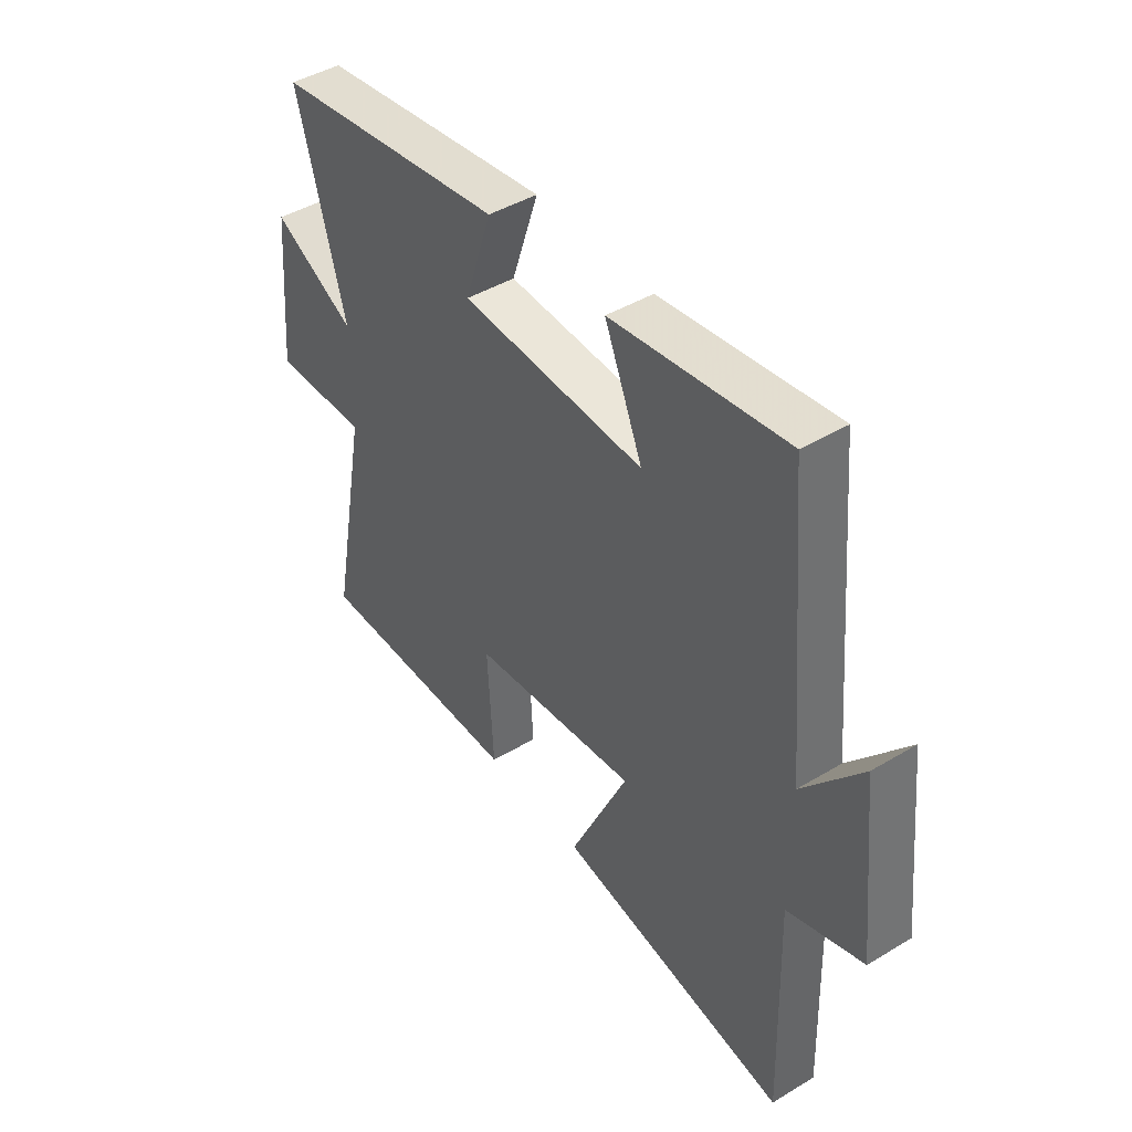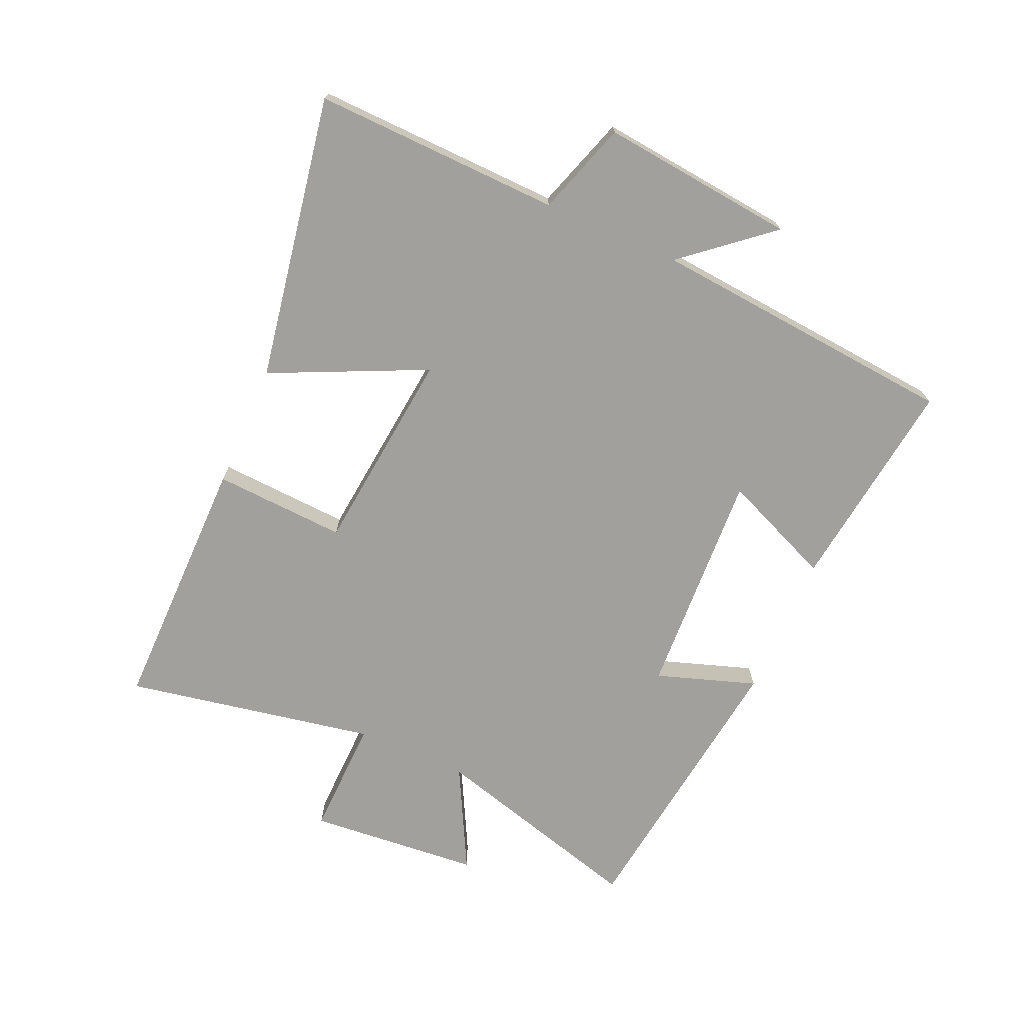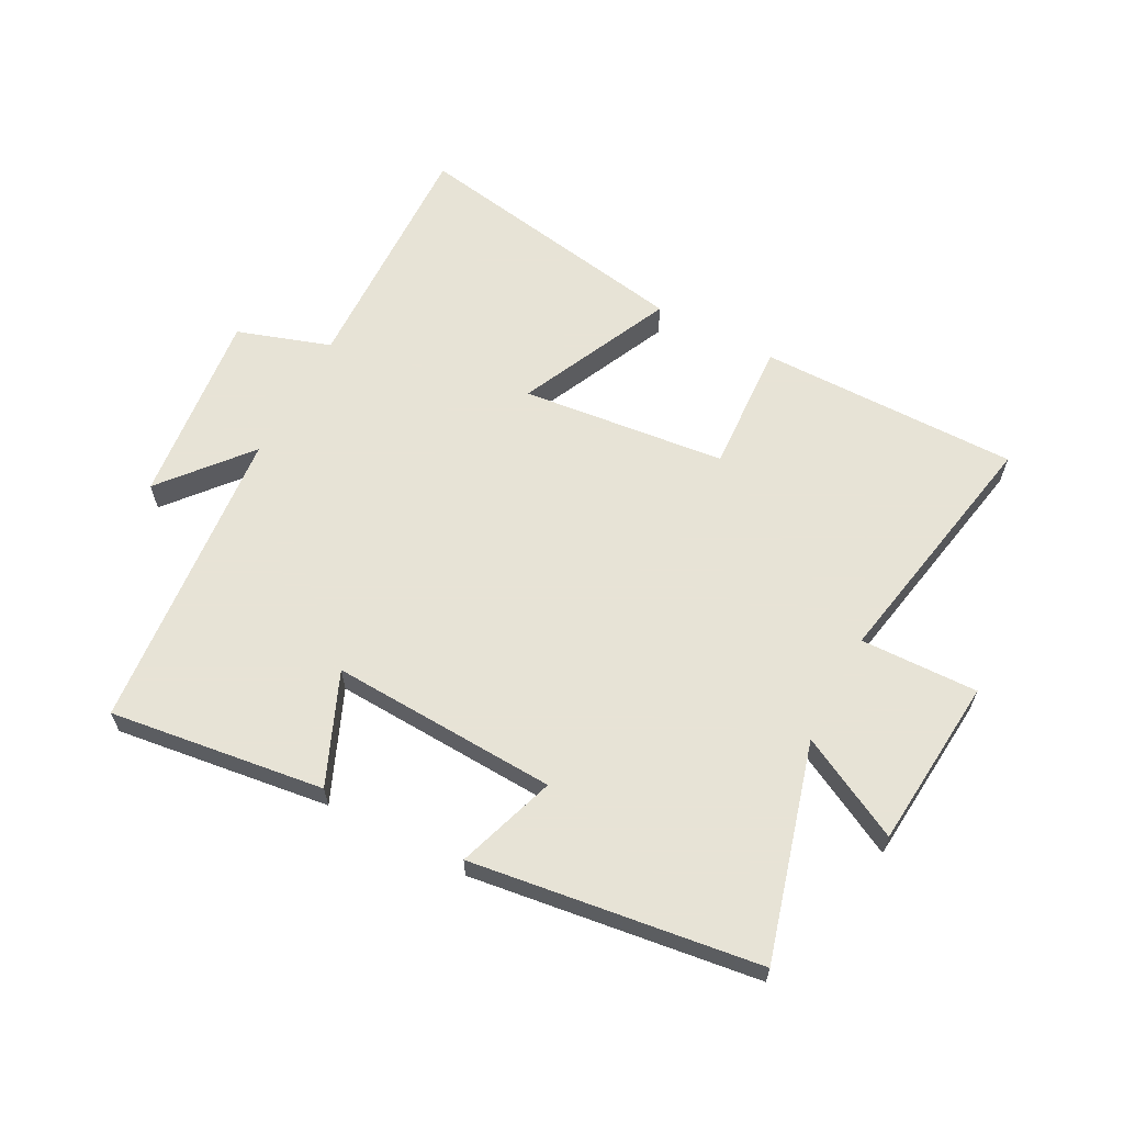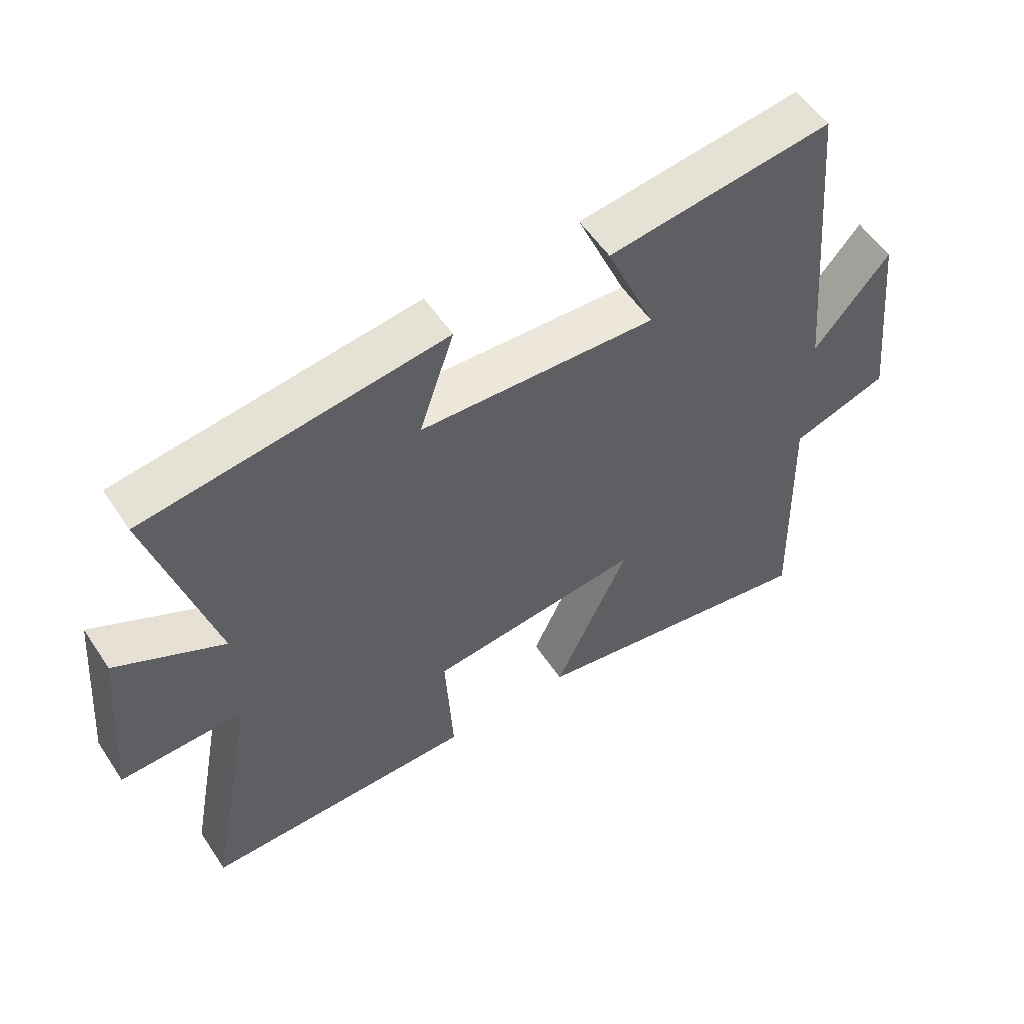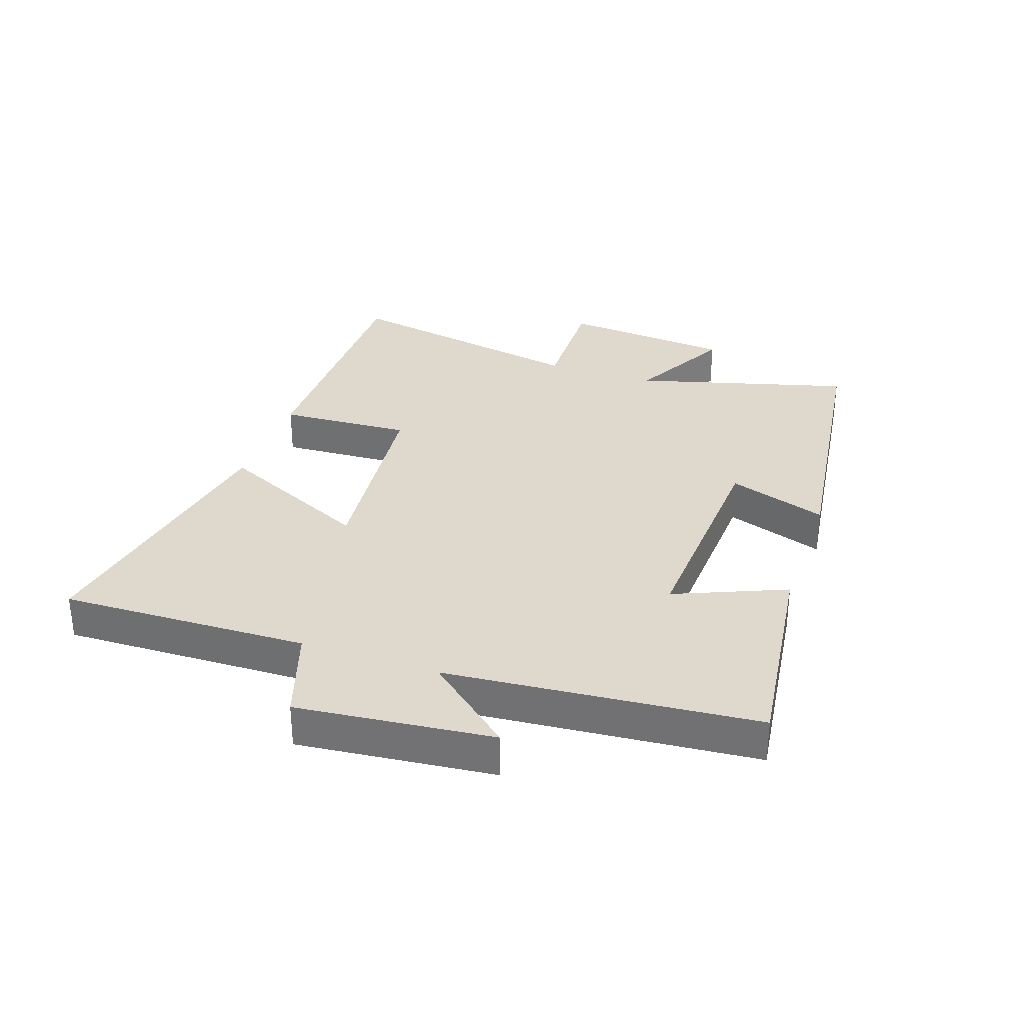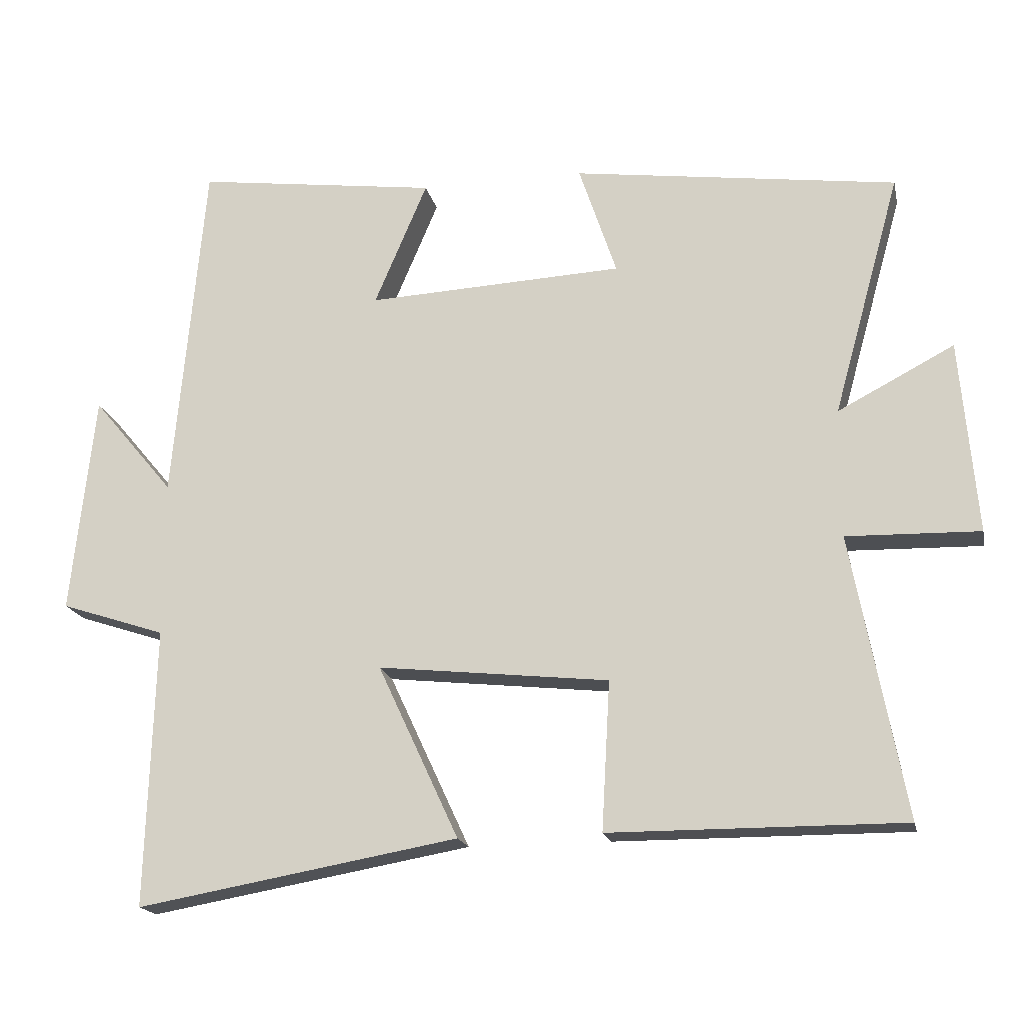
<metadata>
{"format":"obj","ext":"obj","renderer":"f3d","projection":"perspective","resolution":1024,"background":"white","views":[{"elev":43.9,"azim":-125.2,"up":"+Z"},{"elev":-71.7,"azim":-113.7,"up":"+Y"},{"elev":62.6,"azim":27.9,"up":"+Y"},{"elev":55.0,"azim":146.9,"up":"+Z"},{"elev":32.1,"azim":-70.8,"up":"+Y"},{"elev":-18.1,"azim":12.0,"up":"+Z"}]}
</metadata>
<code>
v 0.576 0.07 -0.502
v 0.154 0.07 -0.5
v 0.166 0.07 -0.286
v -0.166 0.07 -0.25
v -0.05 0.07 -0.5
v -0.512 0.07 -0.581
v -0.5 0.07 -0.18
v -0.651 0.07 -0.13
v -0.617 0.07 0.186
v -0.5 0.07 0.046
v -0.455 0.07 0.546
v -0.107 0.07 0.5
v -0.183 0.07 0.321
v 0.185 0.07 0.339
v 0.131 0.07 0.5
v 0.597 0.07 0.437
v 0.5 0.07 0.089
v 0.667 0.07 0.176
v 0.691 0.07 -0.102
v 0.5 0.07 -0.097
v 0.576 0 -0.502
v 0.154 0 -0.5
v 0.166 0 -0.286
v -0.166 0 -0.25
v -0.05 0 -0.5
v -0.512 0 -0.581
v -0.5 0 -0.18
v -0.651 0 -0.13
v -0.617 0 0.186
v -0.5 0 0.046
v -0.455 0 0.546
v -0.107 0 0.5
v -0.183 0 0.321
v 0.185 0 0.339
v 0.131 0 0.5
v 0.597 0 0.437
v 0.5 0 0.089
v 0.667 0 0.176
v 0.691 0 -0.102
v 0.5 0 -0.097
f 17 18 19 20
f 14 15 16 17
f 13 14 17 20
f 10 11 12 13
f 10 13 20
f 7 8 9 10
f 7 10 20
f 4 5 6 7
f 3 4 7 20
f 1 2 3 20
f 40 39 38 37
f 37 36 35 34
f 40 37 34 33
f 33 32 31 30
f 40 33 30
f 30 29 28 27
f 40 30 27
f 27 26 25 24
f 40 27 24 23
f 40 23 22 21
f 1 21 22 2
f 2 22 23 3
f 3 23 24 4
f 4 24 25 5
f 5 25 26 6
f 6 26 27 7
f 7 27 28 8
f 8 28 29 9
f 9 29 30 10
f 10 30 31 11
f 11 31 32 12
f 12 32 33 13
f 13 33 34 14
f 14 34 35 15
f 15 35 36 16
f 16 36 37 17
f 17 37 38 18
f 18 38 39 19
f 19 39 40 20
f 20 40 21 1

</code>
